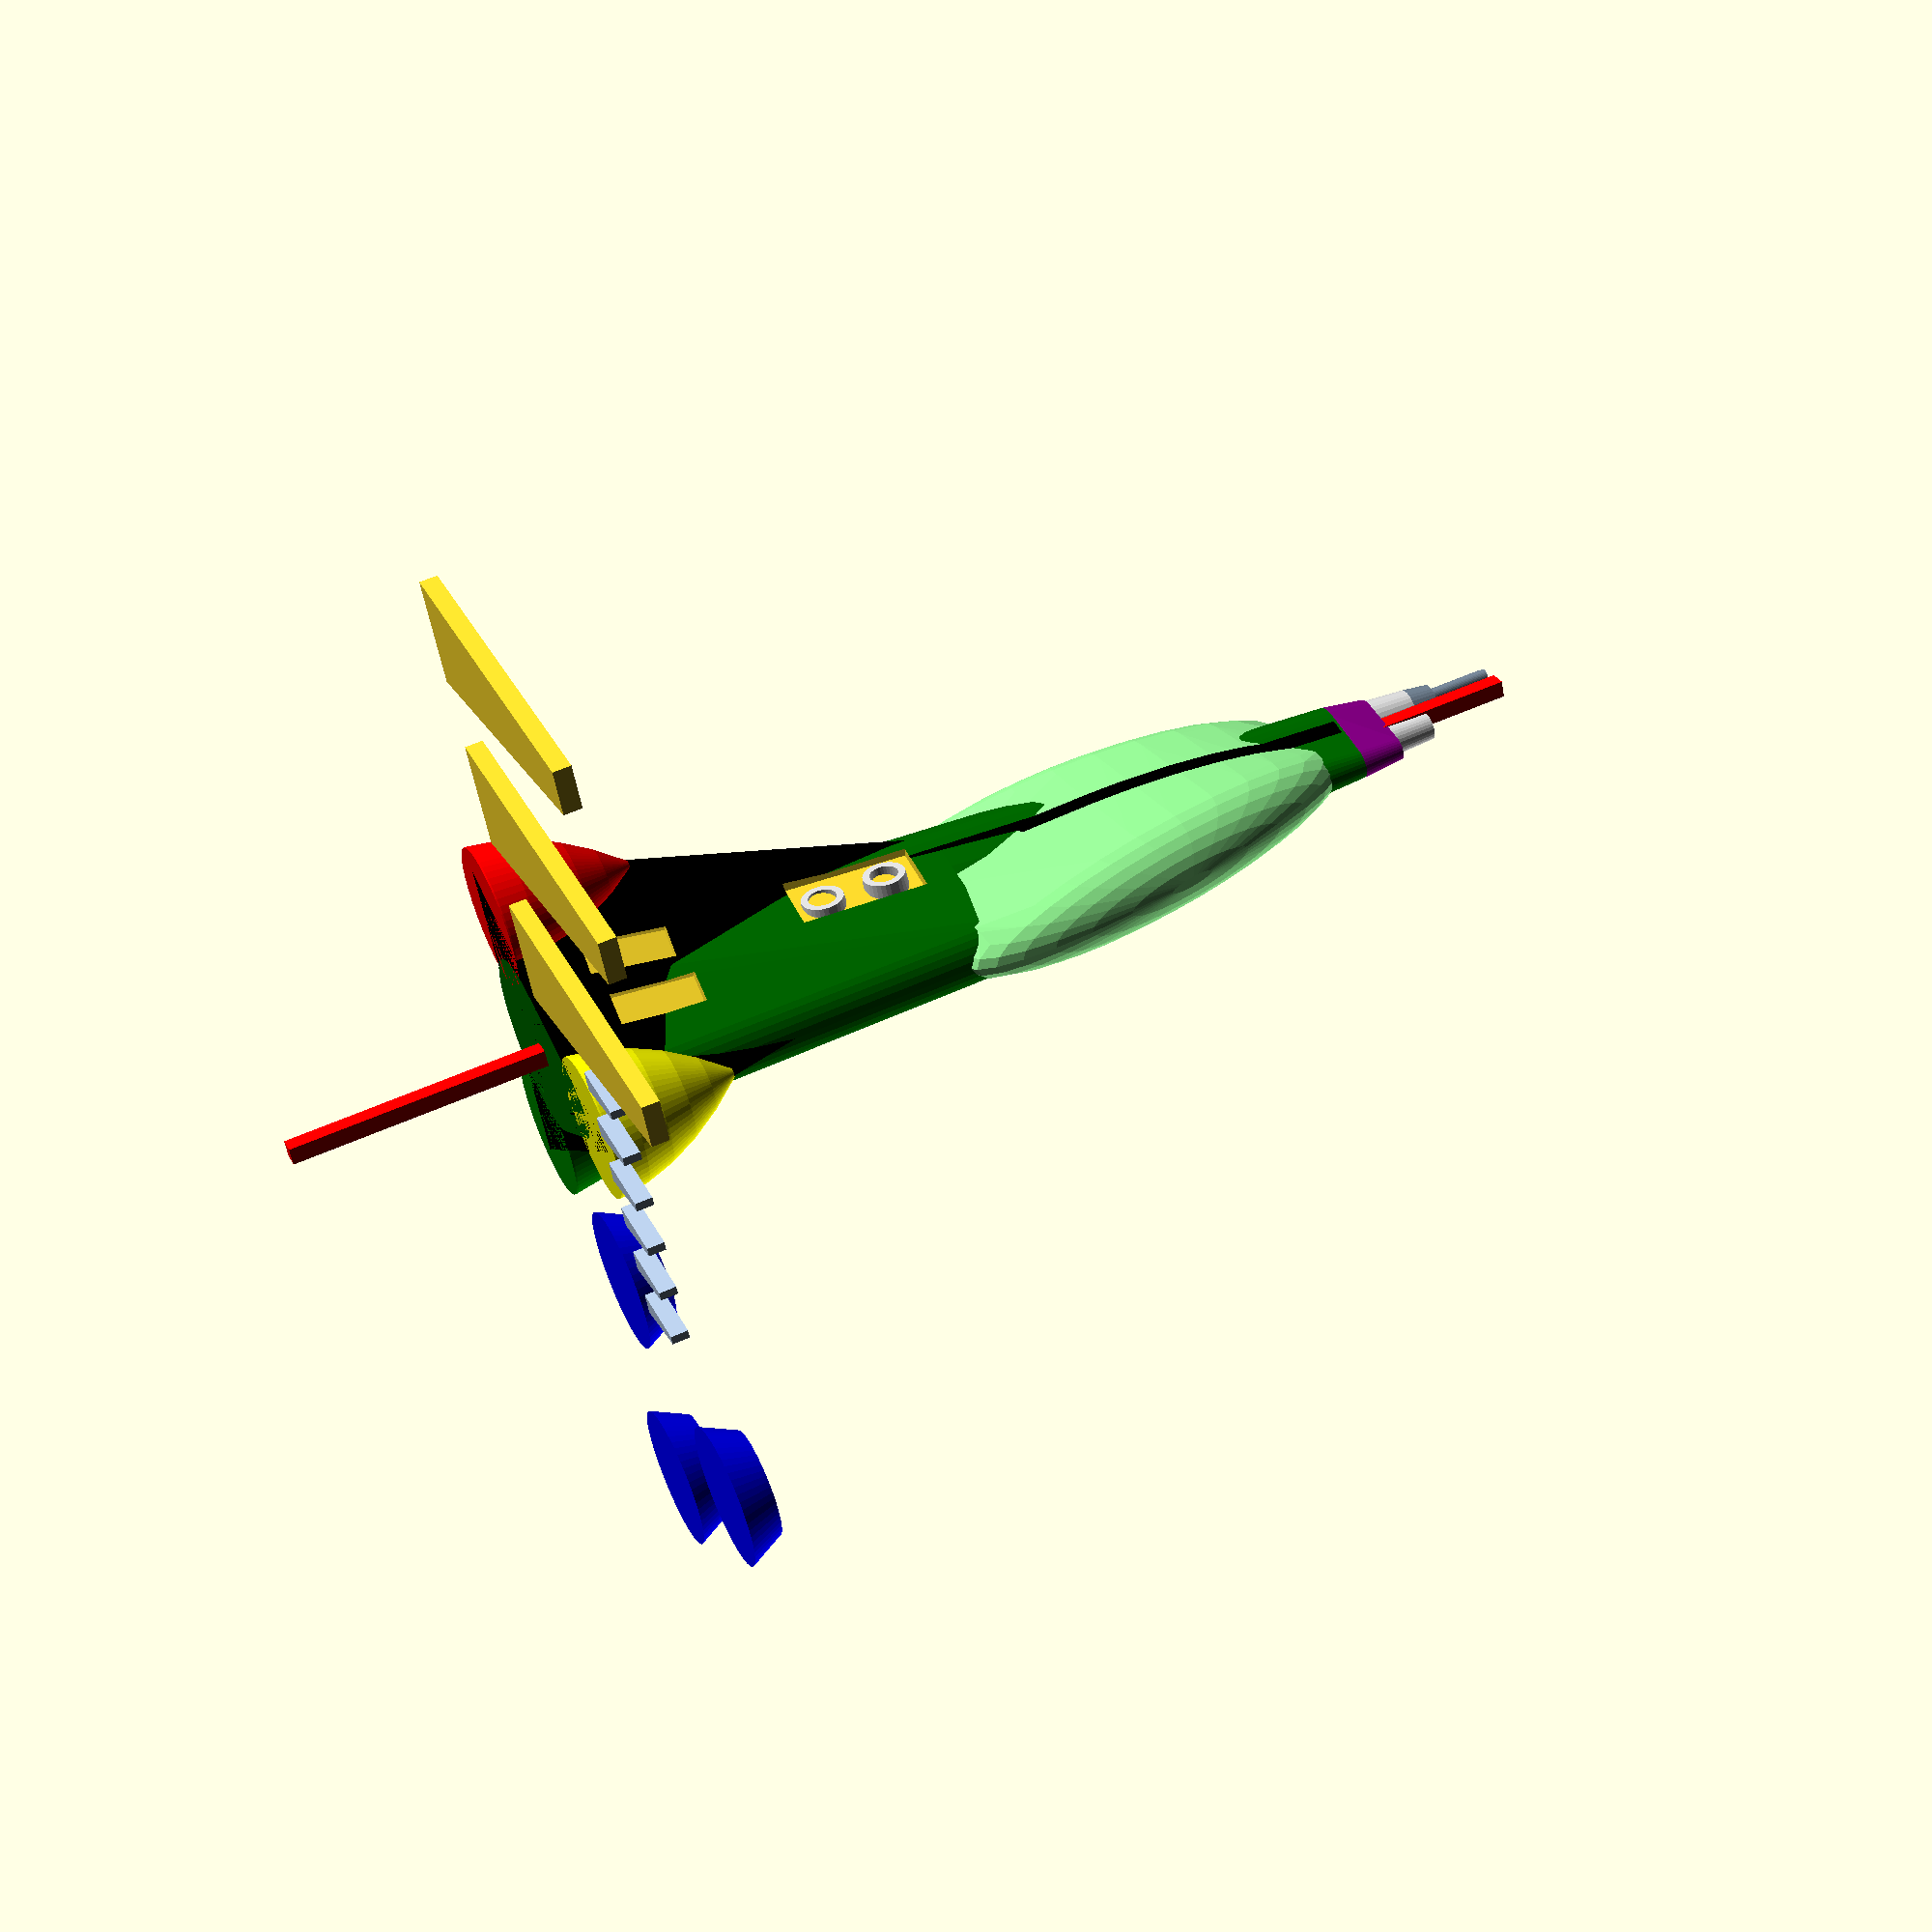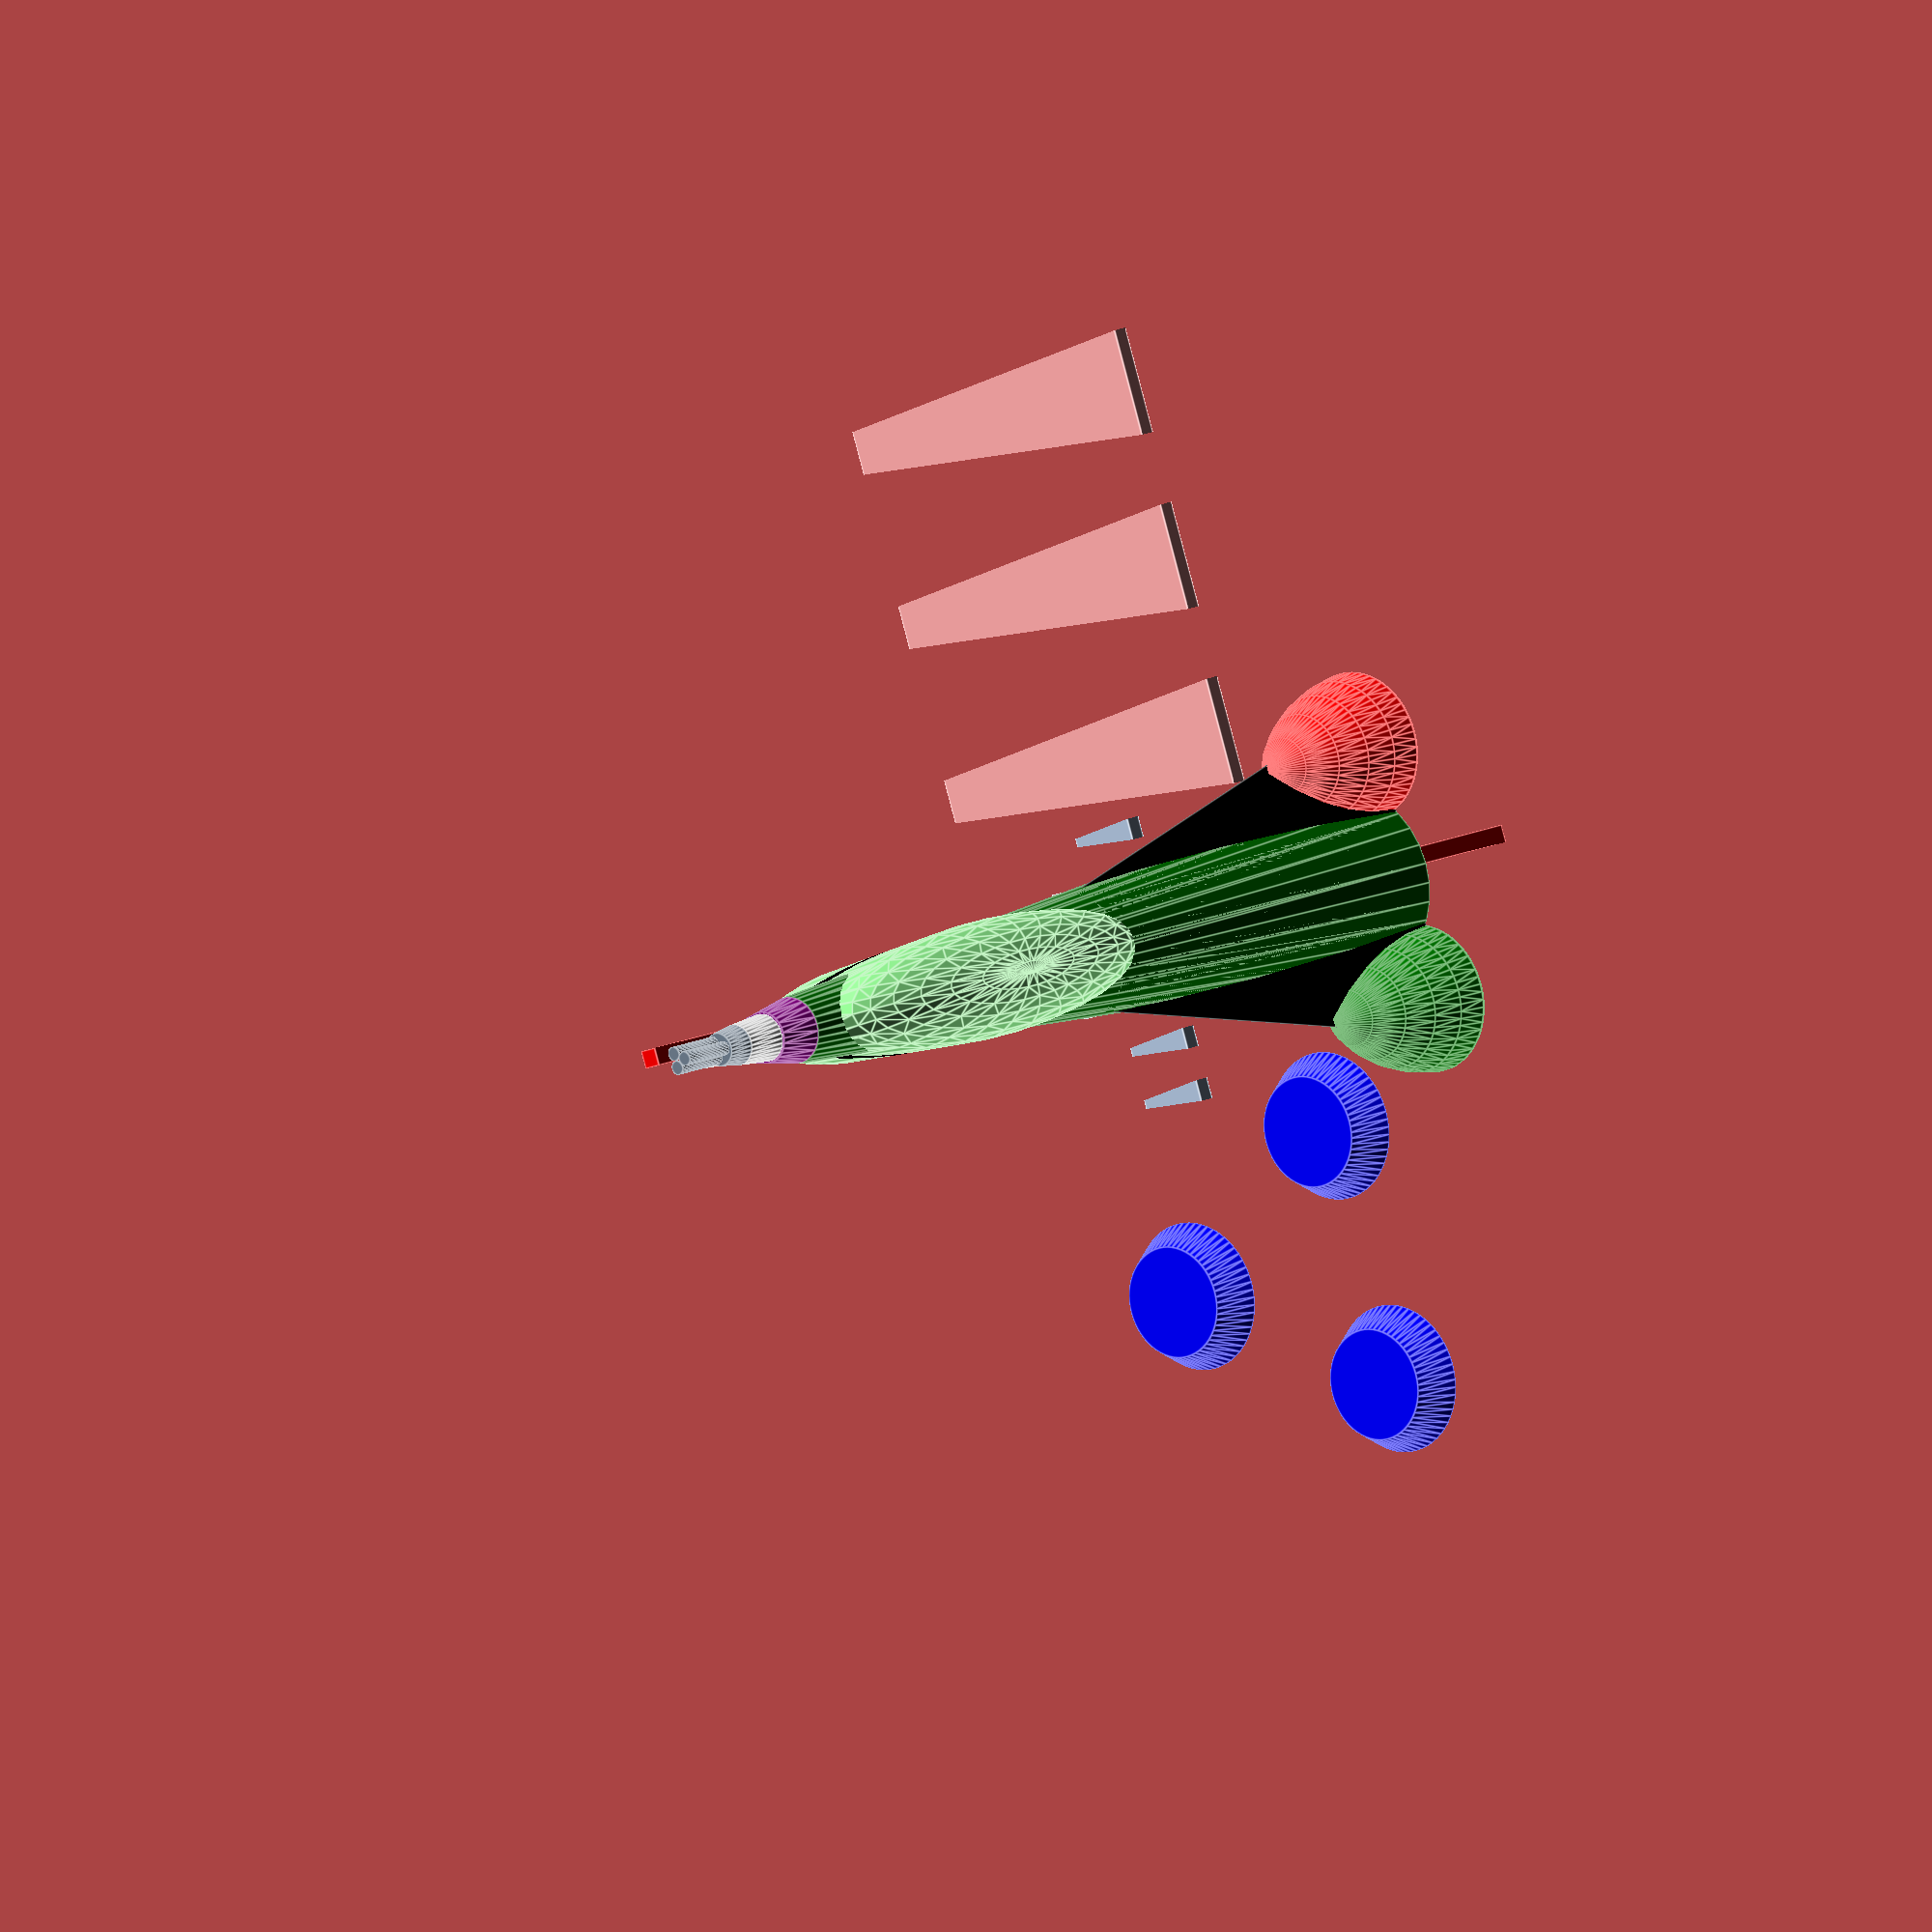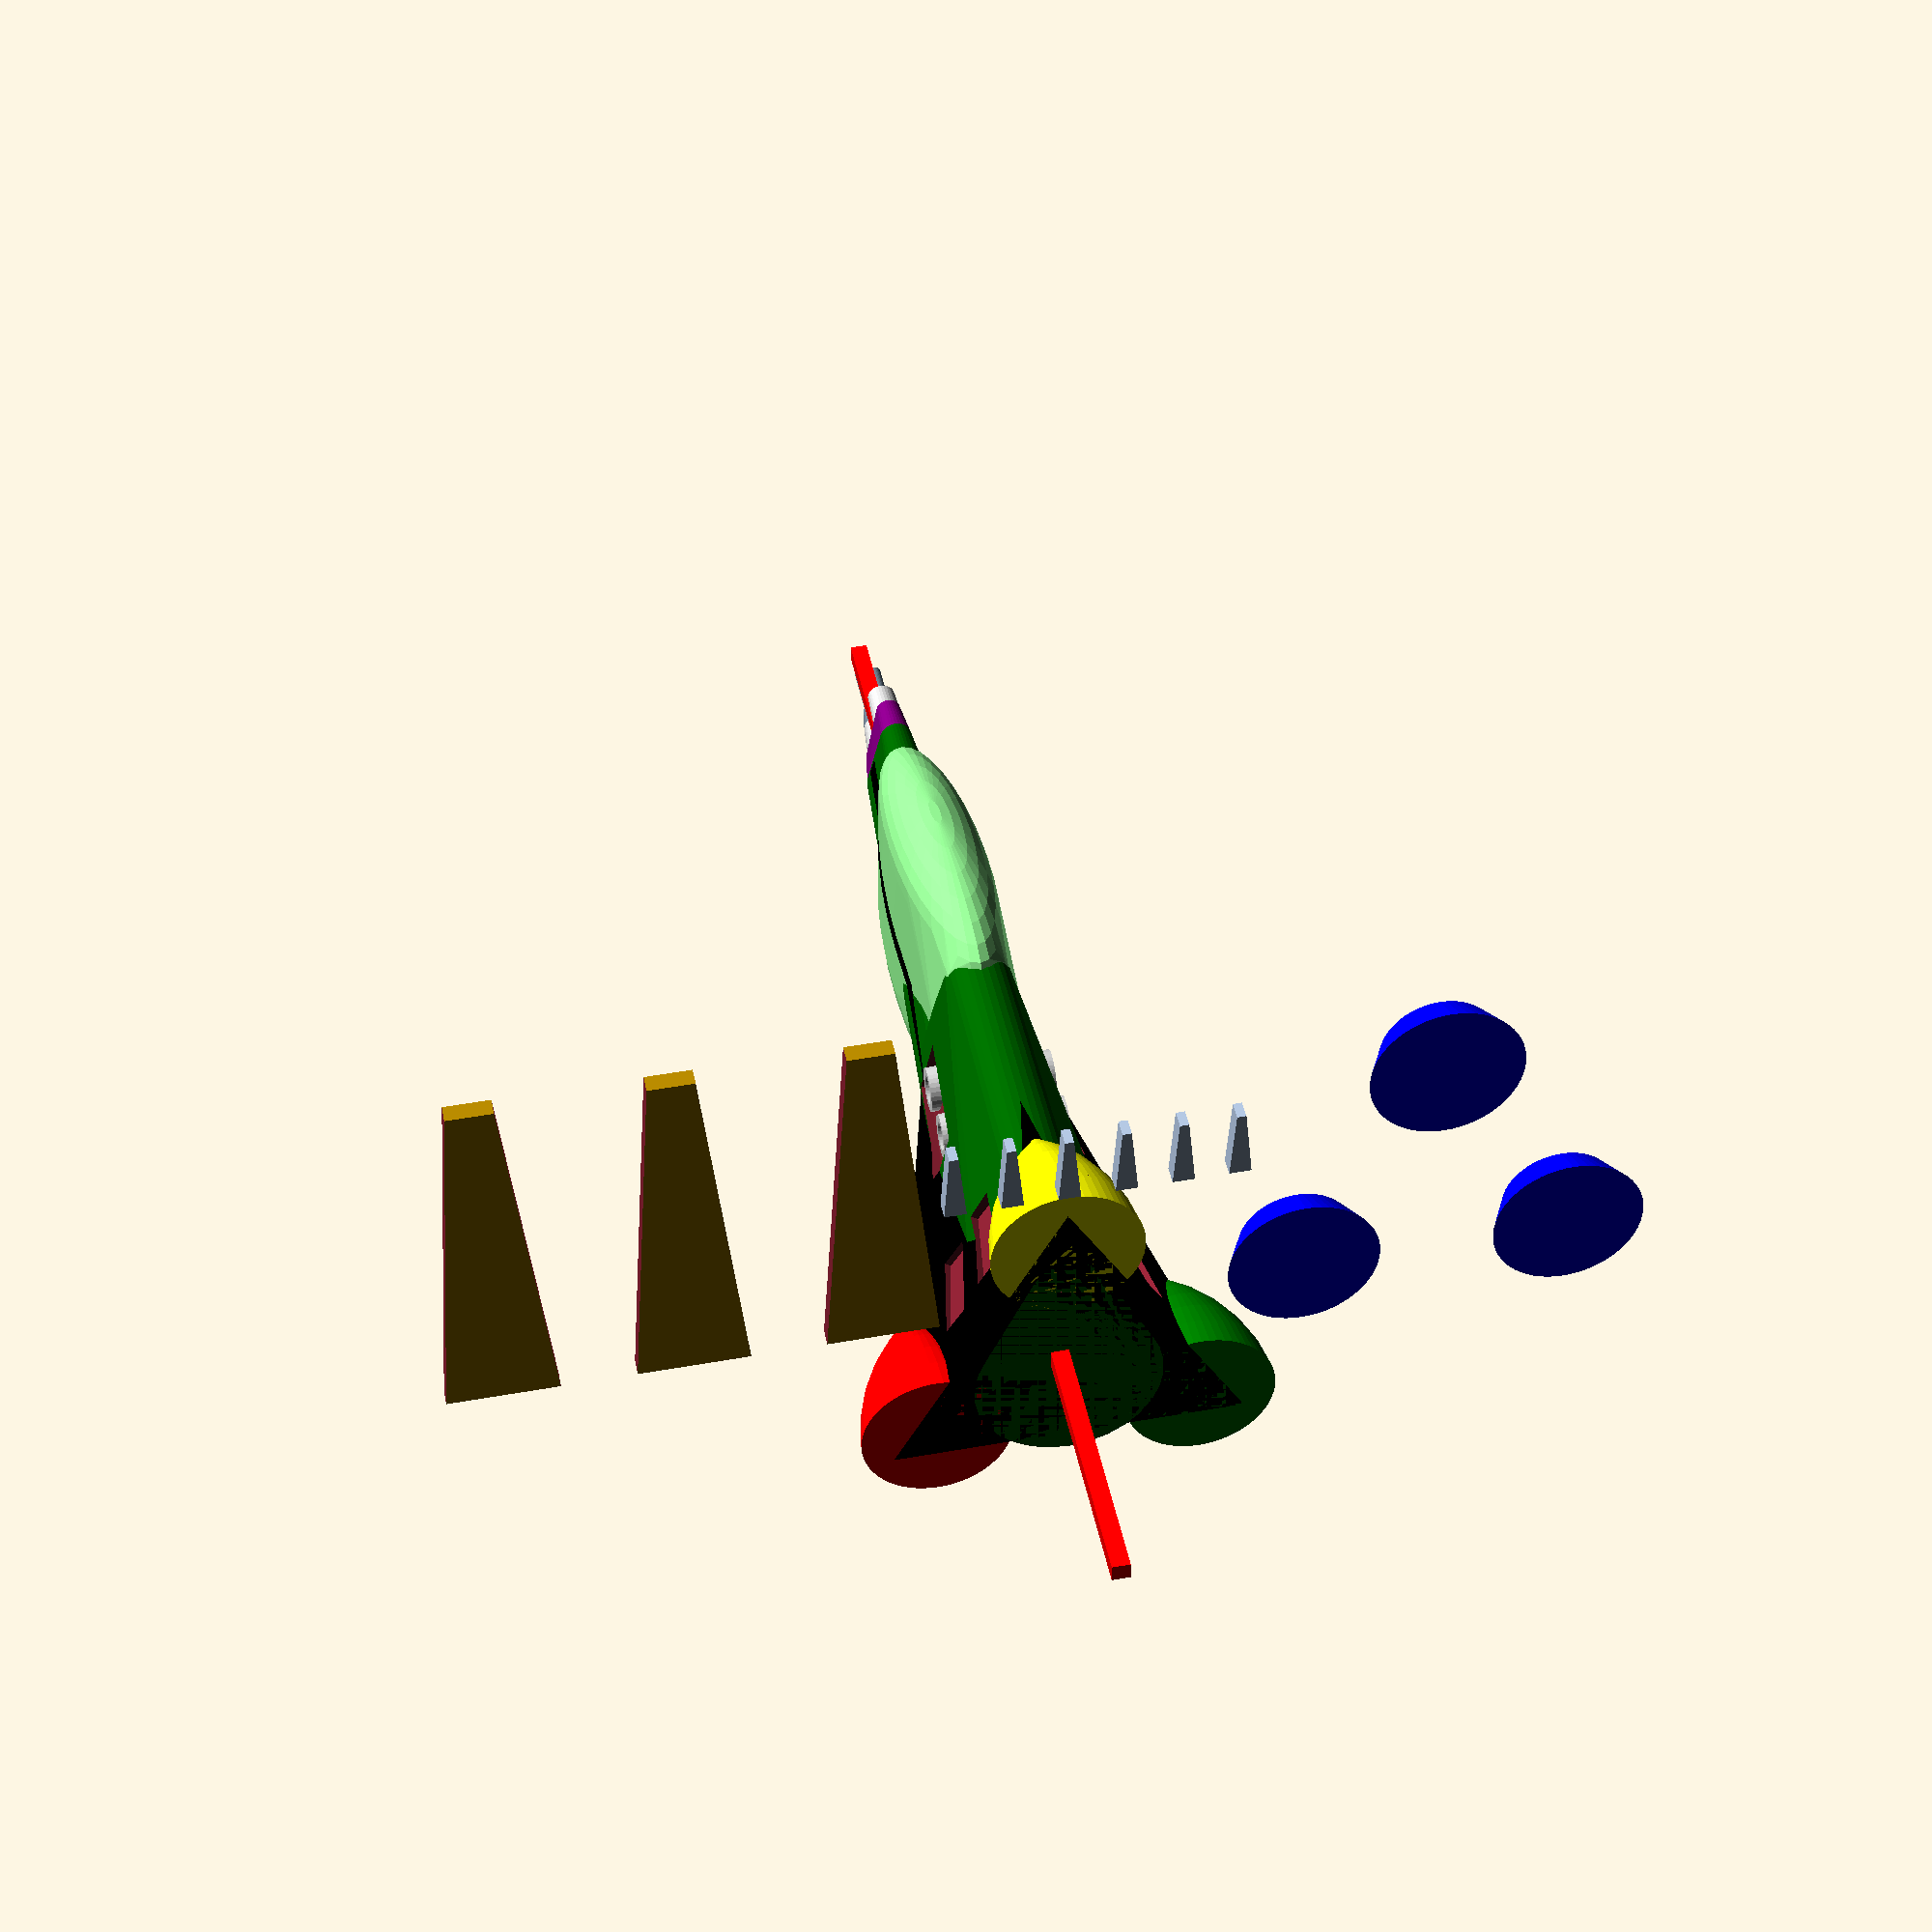
<openscad>
FN=30;

spec_length	=	21.6	;	// meters
spec_width		=	12.0	;	// meters
spec_height	=	12.0	;	// meters

scale=	1000/285;
scaled_length	=	spec_length*scale;	// mm
scaled_width	=	spec_width*scale;	// mm
scaled_height	=	spec_height*scale;	// mm

scale_bounding_box=[spec_length*scale, spec_width*scale, spec_height*scale];
echo ("scale_bounding_box",scale_bounding_box);
color("lightblue",0.1)
;//	cube(scale_bounding_box, center=true);

translate([scaled_length*-3/15,0,0])
	color("red")		cube([scaled_length,1,1],center=false);
//color("red")		cube([1,scaled_width,1],center=true);
//color("red")		cube([1,1,scaled_height],center=true);

measured_scale=scaled_width/294;
calculated_engine_diameter=58 * measured_scale;
echo("calculated_engine_diameter",calculated_engine_diameter);
echo("20/90", 20/90, "ced/scaled_width",calculated_engine_diameter/scaled_width);
calculated_engine_inset=calculated_engine_diameter*2/3;


module engine_bell(engine_outer){
		echo("bell -- engine_outer:  ",engine_outer);
		cylinder(r1=engine_outer/2, r2=engine_outer*3/8,
			h=engine_outer/4,$fn=60);
	}


module engine_coweling(engine_outer,engine_length){
		echo("coweling -- engine_outer:  ",engine_outer);
		el1=engine_length* 0;			er1=engine_outer* 16/16 /2;
		el2=engine_length* 5/25;		er2=engine_outer* 15/16 /2;
		el3=engine_length* 10/25;		er3=engine_outer* 13/16 /2;
		el4=engine_length* 15/25;		er4=engine_outer* 10/16 /2;
		el5=engine_length* 20/25;		er5=engine_outer* 6/16 /2;
		el6=engine_length* 25/25;		er6=engine_outer* 1/16 /2;
		hull()	{
			translate([0,0,el1])		cylinder(r=er1, h=.1,$fn=60);
			translate([0,0,el2])		cylinder(r=er2, h=.1,$fn=60);
			translate([0,0,el3])		cylinder(r=er3, h=.1,$fn=60);
			translate([0,0,el4])		cylinder(r=er4, h=.1,$fn=60);
			translate([0,0,el5])		cylinder(r=er5, h=.1,$fn=60);
			translate([0,0,el6])		cylinder(r=er6, h=.1,$fn=60);
		}
	}


module exhaust_vent(vent_diameter){
		color("lightgrey")
		difference()		{
			cylinder(r1=vent_diameter, r2=vent_diameter*0.90,
				h=vent_diameter*1.5,$fn=FN);
			cylinder(r1=vent_diameter*0.6, r2=vent_diameter*0.6,
				h=vent_diameter*2,$fn=FN);				
		}
}


module finn(fin_length){
		difference()
{
			cube([fin_length, fin_length * 5/15, 1.], center=true);
			union(){
				translate([-fin_length/2,fin_length * 9/16,-.5])
					rotate([0,0,5])
						cube([fin_length*2,fin_length,5], center=true);

				translate([-fin_length/2,-fin_length * 9/16,-.5])
					rotate([0,0,-5])
						cube([fin_length*2,fin_length,5], center=true);
			}
		}
}


// Let's do some math...
engine_c_measured=135*measured_scale;
engine_a_calculated=engine_c_measured/2;
engine_b_calculated=sqrt(
							engine_c_measured*engine_c_measured  -  
							engine_a_calculated*engine_a_calculated);
echo("engine_c_measured/2", engine_c_measured/2);
echo("engine_a_calculated", engine_a_calculated);
echo("engine_b_calculated", engine_b_calculated);

engine12_y_offset=engine_a_calculated;
engine12_z_offset=engine_b_calculated/-3;
engine3_z_offset=engine_b_calculated*2/3;
e_shift=9/12;

rear_section_length=scaled_length*30/150;
gun_barrel_radius=0.4;

difference()
{	// The Hull
union(){
	// Engine Cowelings
		translate([0,engine12_y_offset*e_shift, engine12_z_offset*e_shift])
			rotate([0,90,0])		// engine 1 stbd
				color("red")		engine_coweling(calculated_engine_diameter,
									calculated_engine_diameter);
		translate([0,-1*engine12_y_offset*e_shift,engine12_z_offset*e_shift])	
			rotate([0,90,0])		// engine 2 port
				color("green")	engine_coweling(calculated_engine_diameter,
								calculated_engine_diameter);
		translate([0,0,engine3_z_offset*e_shift])							
			rotate([0,90,0])		// engine 3 top
				color("yellow")	engine_coweling(calculated_engine_diameter,
								calculated_engine_diameter);
	// Rear Hull Section
	color ("black")
		polyhedron      (
            	points = [	[0,engine12_y_offset,engine12_z_offset],
						[0,-1*engine12_y_offset,engine12_z_offset],
						[0,0,engine3_z_offset],
						[scaled_length*16/32,0,0] ] ,
			triangles = [   [0,2,1],[0,1,3],[0,3,2],[1,2,3]]        );

	// Middle Hull Section
	color("darkgreen")
	hull()
	{
		color("yellowgreen")		// Upper 1
			translate([calculated_engine_diameter*0,0,5.5])	rotate([0,90,0])
				cylinder(r1=calculated_engine_diameter/4,
						r2=calculated_engine_diameter*0.90/4,
						h=scaled_length* 50/150,$fn=FN);
		color("darkgreen")		// Lower 1
			translate([calculated_engine_diameter*0,0,-1.5])	rotate([0,90,0])
				cylinder(r1=calculated_engine_diameter*5/8,
						r2=calculated_engine_diameter*4/8*0.85,
						h=scaled_length* 50/150,$fn=FN);
	}

	color("darkgreen")	
	hull(){
		color("yellowgreen")		// Upper 2
			translate([calculated_engine_diameter*0,0,2])	rotate([0,90,0])
				cylinder(r1=calculated_engine_diameter/4,
						r2=calculated_engine_diameter*0.90/8,
						h=scaled_length* 100/150,$fn=FN);
		color("darkgreen")		// Lower2
			translate([calculated_engine_diameter*0,0,-1.5])	rotate([0,90,0])
				cylinder(r1=calculated_engine_diameter*5/8,
						r2=calculated_engine_diameter*0.90/4,
						h=scaled_length* 100/150,$fn=FN);
	} 

	// Canopy
	color("lightgreen")
	hull()	{
		color("lightgreen")		// Canopy
			translate([scaled_length* 48/150,0,5.7])	rotate([0,102,0])
			cylinder(r1=calculated_engine_diameter*7/32,
					r2=calculated_engine_diameter*0.70/5,
					h=scaled_length* 50/150,$fn=FN);
		color("red")		// Lower 3
			translate([scaled_length* 48/150,0,2.0])	rotate([0,95,0])
			cylinder(r1=calculated_engine_diameter*5/16,
					r2=calculated_engine_diameter*0.50/4,
					h=scaled_length* 50/150,$fn=FN);

		// Canopy Bubble
		color("red")
			translate([scaled_length* 72/150,0,4])	rotate([0,13,0])
				scale([1,0.2,0.25])
					sphere(r=scaled_length* 54/150/2, $fn=FN);

		// Lower Bubble
		color("lightgreen")
			translate([scaled_length* 70/150,0,-3.4])
				scale([1,0.25,0.25])
					sphere(r=scaled_length* 52/150/2, $fn=FN);
	}

	// Nose Cone
	color("purple")	hull(){
		translate([scaled_length* 100/150,0,2])	rotate([0,90,0])
			cylinder(r1=calculated_engine_diameter*0.90/8,
					r2=calculated_engine_diameter*0.70/8,
					h=scaled_length* 5/150,$fn=FN);
		translate([scaled_length* 100/150,0,-1.5])	rotate([0,90,0])
			cylinder(r1=calculated_engine_diameter*0.90/4,
					r2=calculated_engine_diameter*0.70/4,
					h=scaled_length* 5/150,$fn=FN);		} 

	color("lightgrey"){
		translate([scaled_length* 105/150,0,1.0])	rotate([0,90,0])
			difference()		{
				cylinder(r1=calculated_engine_diameter*0.45/4,
						r2=calculated_engine_diameter*0.40/4,
						h=scaled_length* 5/150,$fn=FN);
				translate([0,0,scaled_length* 3/150])
					cylinder(r1=calculated_engine_diameter*0.25/4,
							r2=calculated_engine_diameter*0.25/4,
							h=scaled_length* 6/150,$fn=FN);
			}
		translate([scaled_length* 105/150,0,-1.5])	rotate([0,90,0])
			cylinder(r1=calculated_engine_diameter*0.65/4,
					r2=calculated_engine_diameter*0.55/4,
					h=scaled_length* 5/150,$fn=FN);				
		} 

	// Gun Barrels
	color("slategrey")	{
		translate([scaled_length* 110/150,0,-1.5])	rotate([0,90,0])
			cylinder(r1=calculated_engine_diameter*0.55/4,
					r2=calculated_engine_diameter*0.45/4,
					h=scaled_length* 3/150,$fn=FN);
		translate([scaled_length* 113/150,0,-1.5])	rotate([0,90,0])	{
			translate([-gun_barrel_radius*2/3,-gun_barrel_radius,0])
				cylinder(r=gun_barrel_radius, h=scaled_length* 7/150,$fn=FN);
			translate([-gun_barrel_radius*2/3,gun_barrel_radius,0])
				cylinder(r=gun_barrel_radius, h=scaled_length* 7/150,$fn=FN);
			translate([gun_barrel_radius,0,0])
				cylinder(r=gun_barrel_radius, h=scaled_length* 7/150,$fn=FN);
			}
		} 
} // End Union
	union(){
		// Big Slots
		translate([vent_rear_position/3+1,-7.25,6])
			rotate([60,0,7])
				cube([5,2,10],center=true);
		translate([vent_rear_position/3+1,-9,3])
			rotate([60,0,11])
				cube([5,2,10],center=true);
		translate([vent_rear_position/3+1,7.25,6])
			rotate([-60,0,-7])
				cube([5,2,10],center=true);
		translate([vent_rear_position/3+1,9,3])
			rotate([-60,0,-11])
				cube([5,2,10],center=true);

		// Vent Slots
		translate([vent_rear_position+2.25,-6.,1])
			rotate([77,0,5])
				cube([7.5,3.25,6],center=true);
		translate([vent_rear_position+2.25,6.,1])
			rotate([-77,0,-5])
				cube([7.5,3.25,6],center=true);

		// Lateral slots
		color("black")
			translate([scaled_length* 68/150,-4,0])
				rotate([0,0,5])
					cube([scaled_length*6.4/15,3,1], center=true);
		color("black")
			translate([scaled_length* 68/150,4,0])
				rotate([0,0,-5])
					cube([scaled_length*6.4/15,3,1], center=true);

	}	// End union
}	// End Difference


	// Venty Things
	vent_diameter=calculated_engine_diameter/6;
	vent_rear_position=scaled_length* 35/150;
	vent_z_position=0.5;
	color("lightgrey"){
		translate([vent_rear_position,-1.5,vent_z_position])
			rotate([90,0,0])
				exhaust_vent(vent_diameter);
		translate([vent_rear_position+2.75*vent_diameter,-1.5,vent_z_position])	
			rotate([90,0,0])
				exhaust_vent(vent_diameter);
		translate([vent_rear_position,1.5,vent_z_position])	
			rotate([-90,0,0])
				exhaust_vent(vent_diameter);
		translate([vent_rear_position+2.75*vent_diameter,1.5,vent_z_position])
			rotate([-90,0,0])
				exhaust_vent(vent_diameter);
}

// Fins are at 40 degrees
// Fins are 3/15
fin_attack_angle=40;
//  This block puts the fins in the correct position for the mecha
* color("purple"){
	translate([-5,0,15.5])
		rotate([0,fin_attack_angle,0])
			finn(scaled_length*4/15); 
rotate([120,0,0])
	translate([-5,0,15.5])
		rotate([0,fin_attack_angle,0])
			finn(scaled_length*4/15); 
rotate([-120,0,0])
	translate([-5,0,15.5])
		rotate([0,fin_attack_angle,0])		
			finn(scaled_length*4/15); 
}

// Small Fins
 color("LightSteelBlue"){
	translate([0,6,15])
		rotate([0,90,0])
			finn(4);
	translate([0,3,15])
		rotate([0,90,0])
			finn(4);
	translate([0,0,15])
		rotate([0,90,0])
			finn(4);
	translate([0,-3,15])
		rotate([0,90,0])
			finn(4);
	translate([0,-6,15])
		rotate([0,90,0])
			finn(4);
	translate([0,-9,15])
		rotate([0,90,0])
			finn(4);
}
	

 color("blue"){
// Engine bells
translate([+2,-20,9]){
	translate([-2,engine12_y_offset*e_shift, engine12_z_offset*e_shift])
		rotate([0,90,0])		// engine 1 stbd
			color("red")		engine_bell(calculated_engine_diameter);
	translate([-2,-1*engine12_y_offset*e_shift,engine12_z_offset*e_shift])	
		rotate([0,90,0])		// engine 2 port		
			color("green")	engine_bell(calculated_engine_diameter);
	translate([-2,0,engine3_z_offset*e_shift])							
		rotate([0,90,0])		// engine 3 top
			color("yellow")	engine_bell(calculated_engine_diameter);
}
}



 translate([0,10,15])
		rotate([0,90,0])
			finn(scaled_length*4/15); 
 translate([0,20,15])
		rotate([0,90,0])
			finn(scaled_length*4/15); 
 translate([0,30,15])
		rotate([0,90,0])
			finn(scaled_length*4/15); 






</openscad>
<views>
elev=151.3 azim=168.8 roll=202.8 proj=p view=wireframe
elev=196.9 azim=202.3 roll=47.9 proj=o view=edges
elev=227.1 azim=78.9 roll=178.9 proj=p view=solid
</views>
